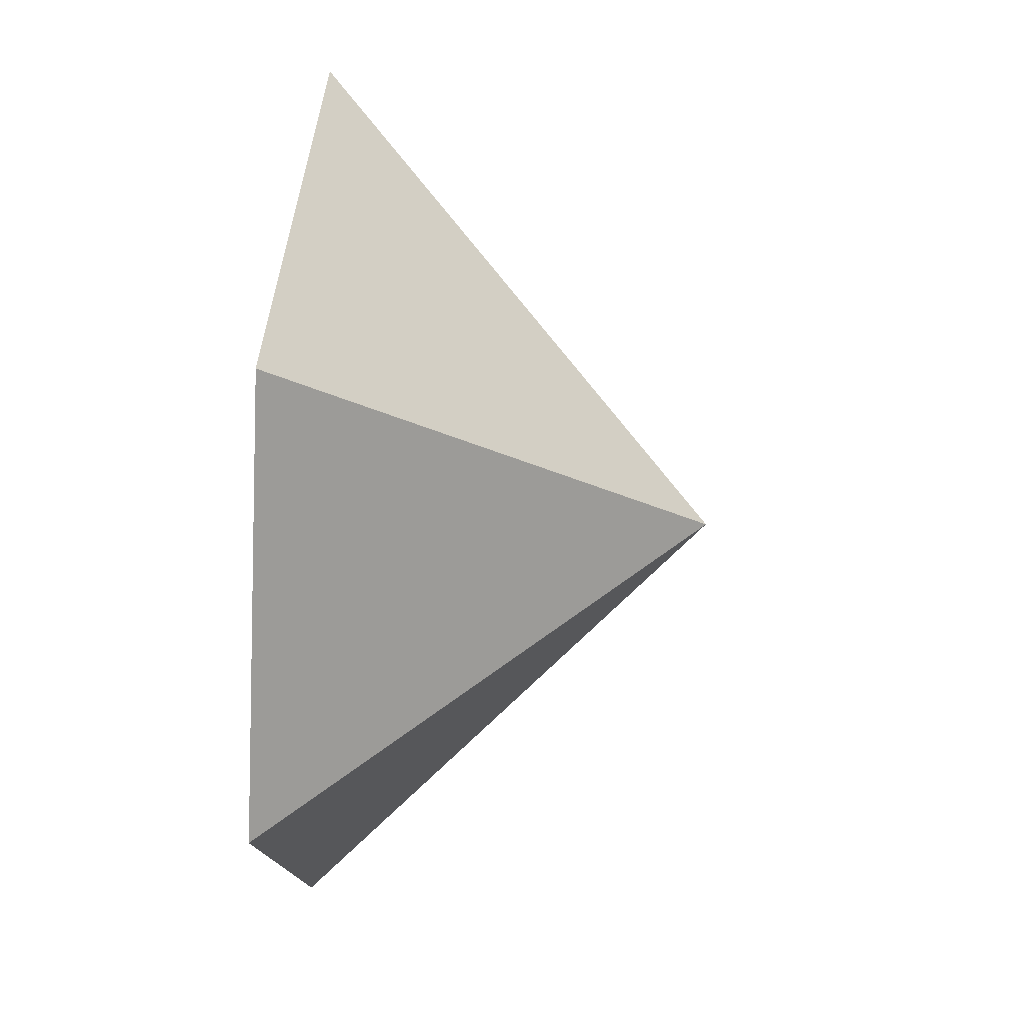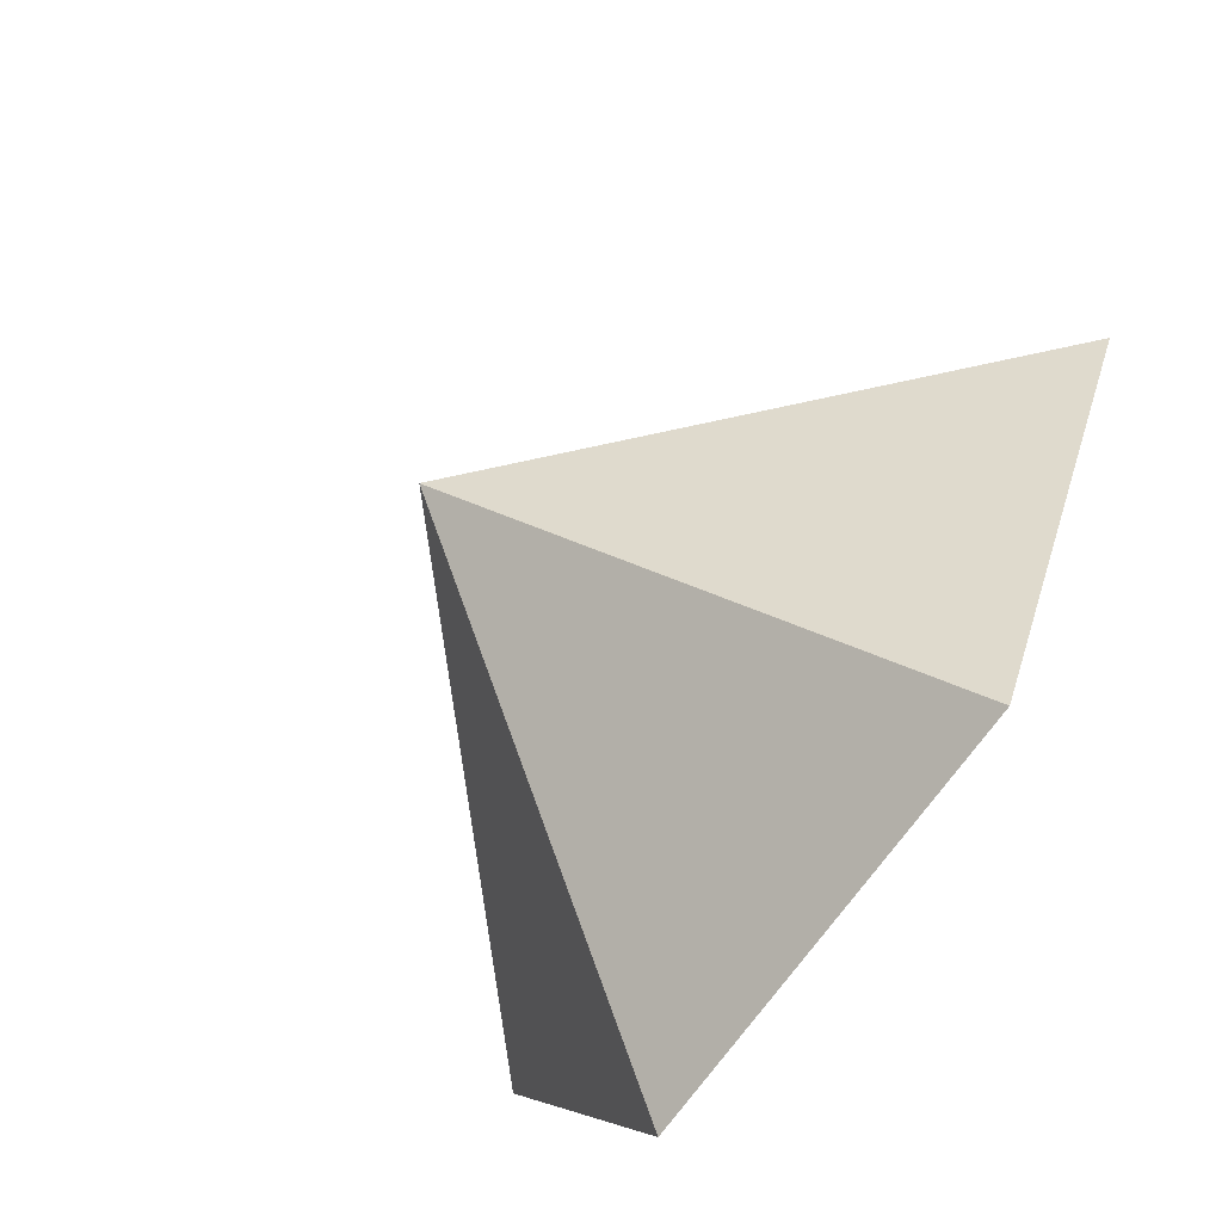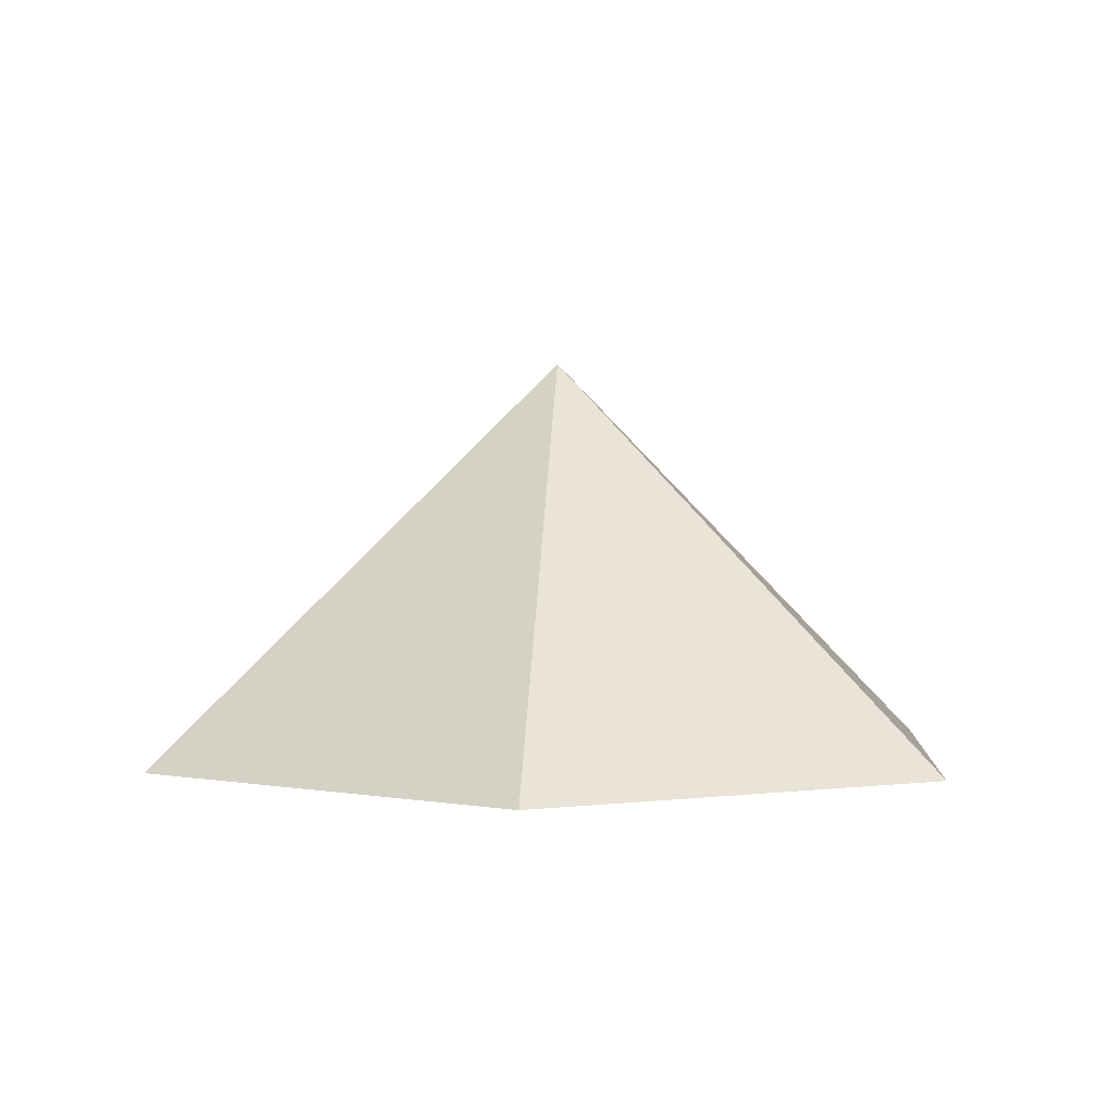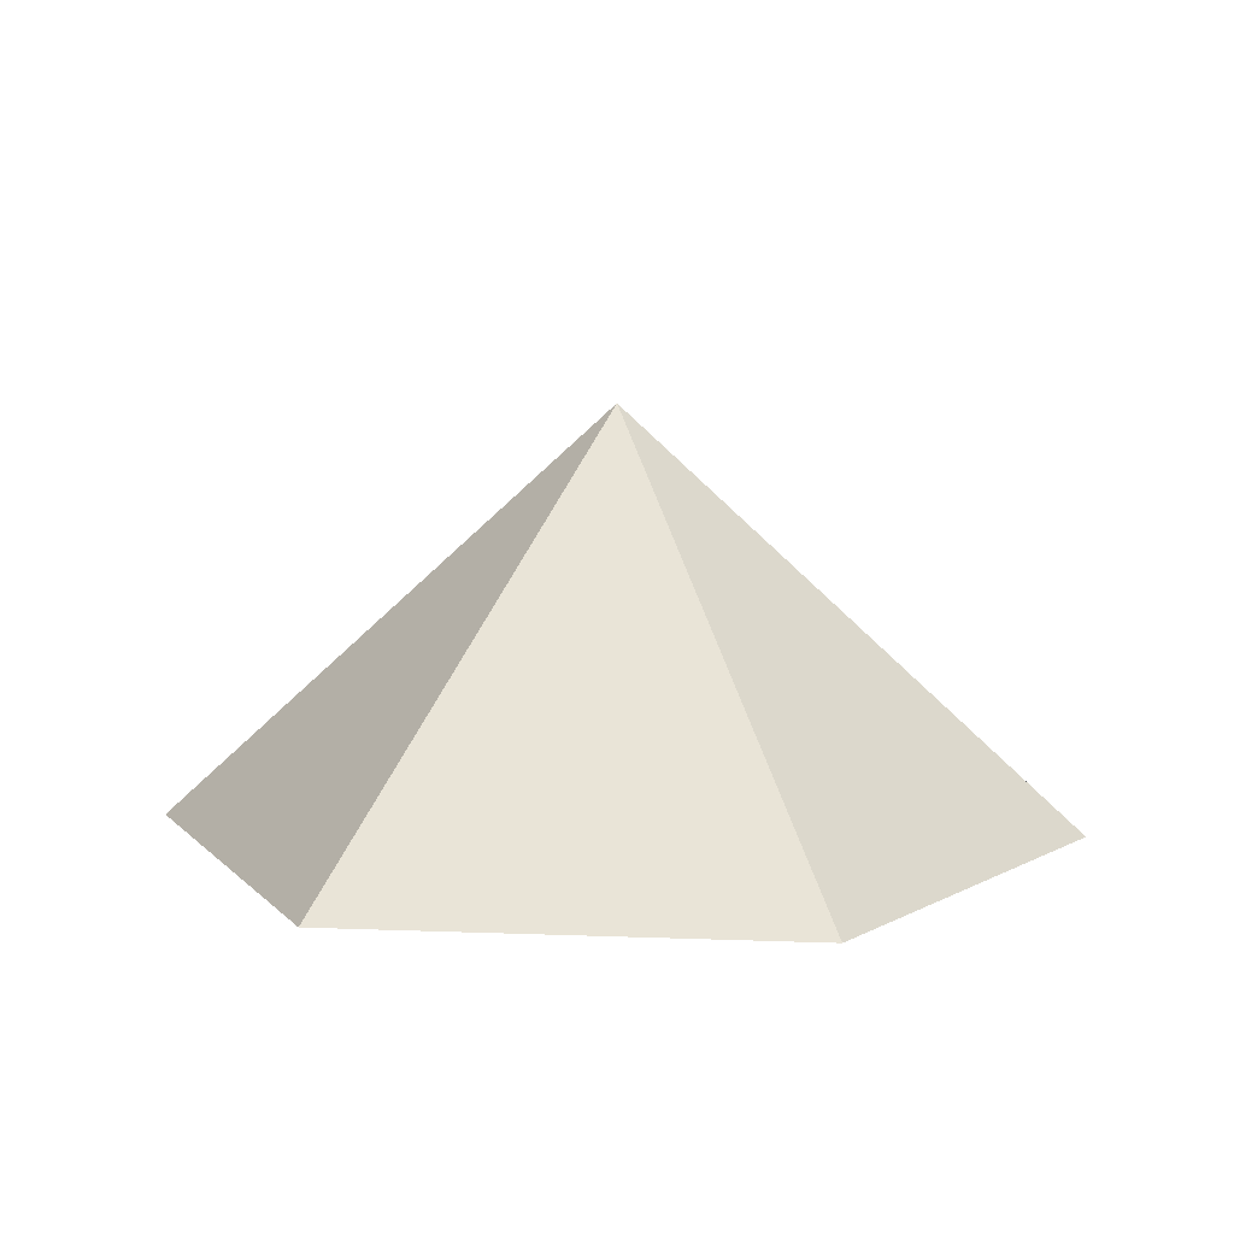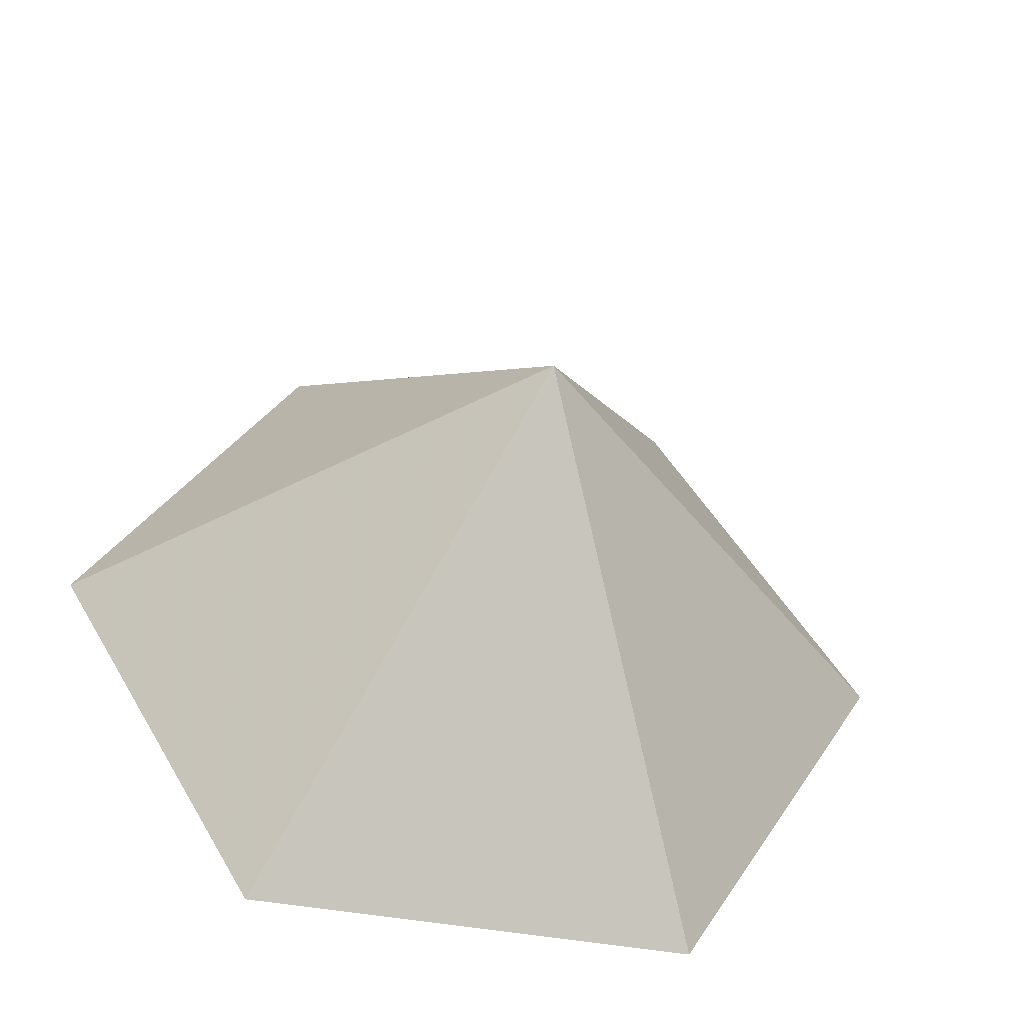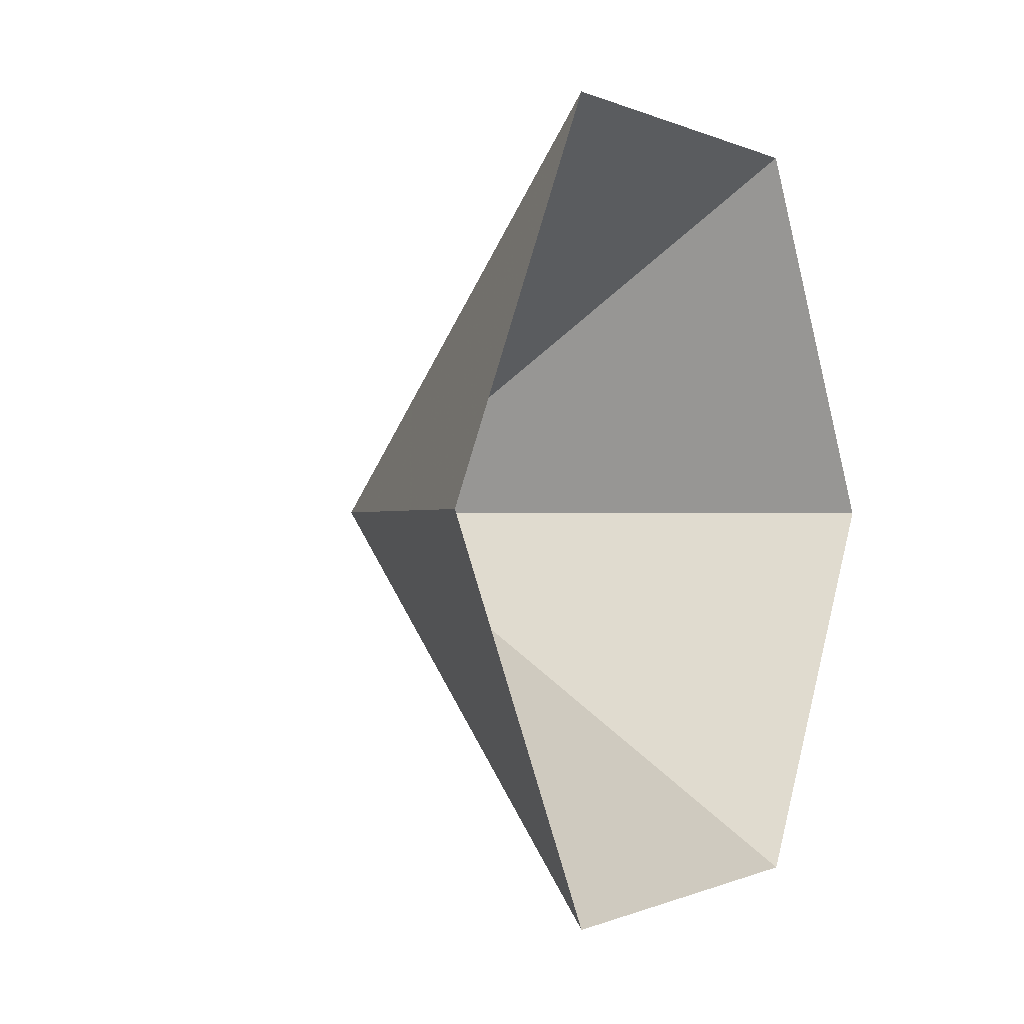
<metadata>
{"format":"obj","ext":"obj","renderer":"f3d","projection":"perspective","resolution":1024,"background":"white","views":[{"elev":45.6,"azim":-84.9,"up":"+Y"},{"elev":-70.2,"azim":54.7,"up":"+Y"},{"elev":1.9,"azim":94.3,"up":"+Z"},{"elev":8.7,"azim":66.0,"up":"+Z"},{"elev":-46.7,"azim":-11.7,"up":"+Y"},{"elev":-0.3,"azim":120.1,"up":"+Y"}]}
</metadata>
<code>
v 0 0 0
v 4.534 0 0
v 6.801 3.926 0
v 4.534 7.853 0
v 0 7.853 0
v -2.267 3.926 0
v 2.267 3.926 4.132
f 1 2 7
f 2 3 7
f 3 4 7
f 4 5 7
f 5 6 7
f 6 1 7

</code>
